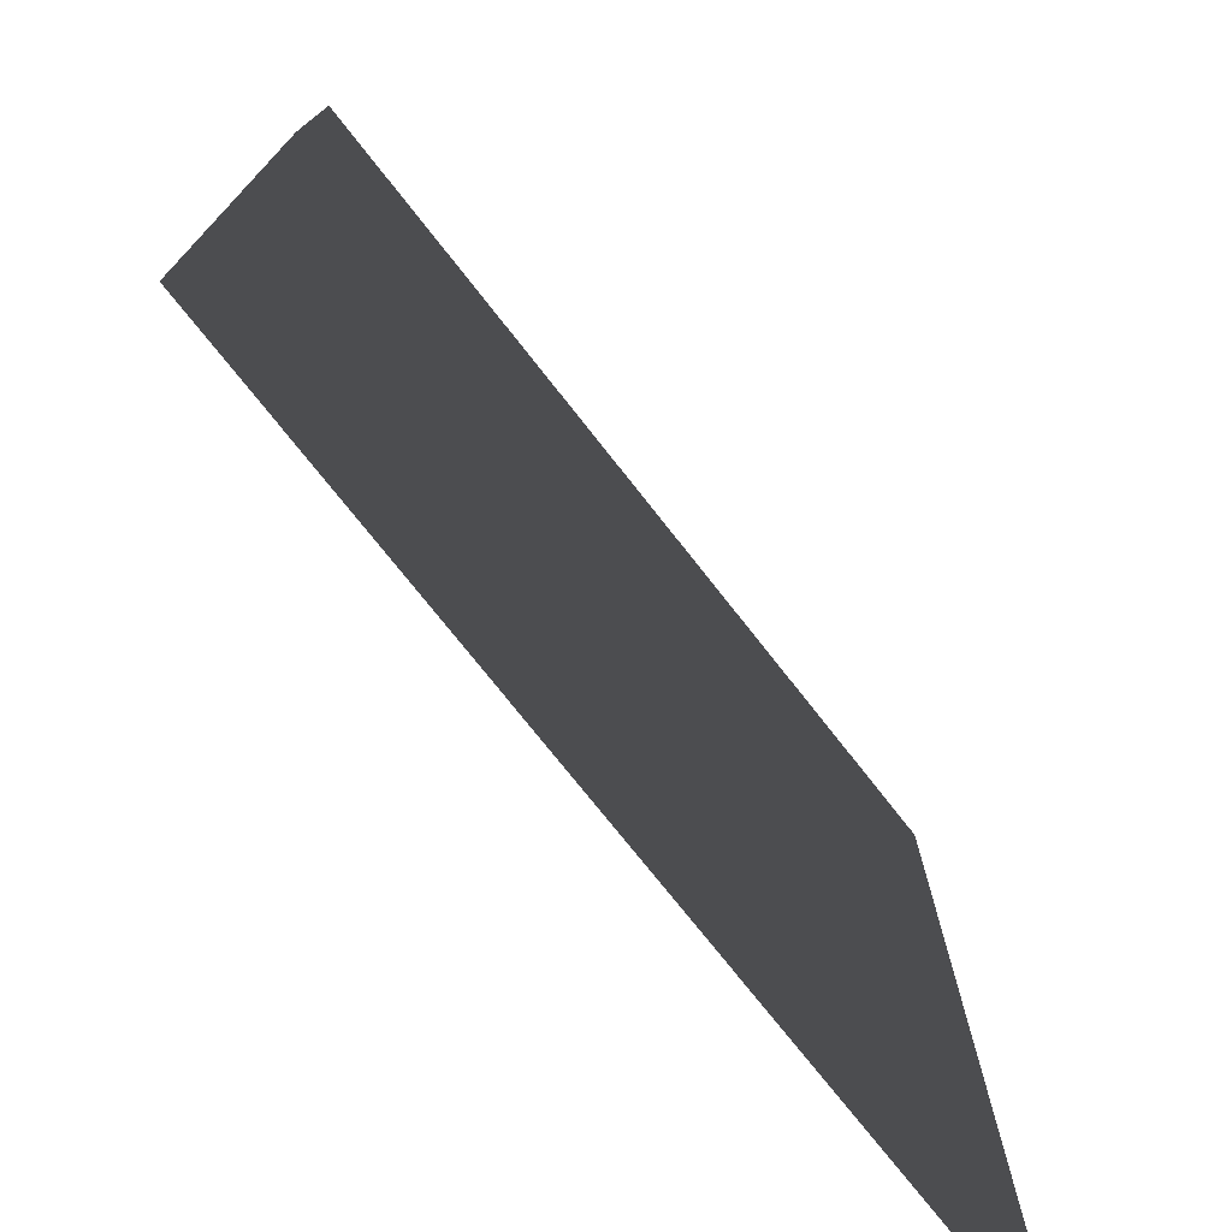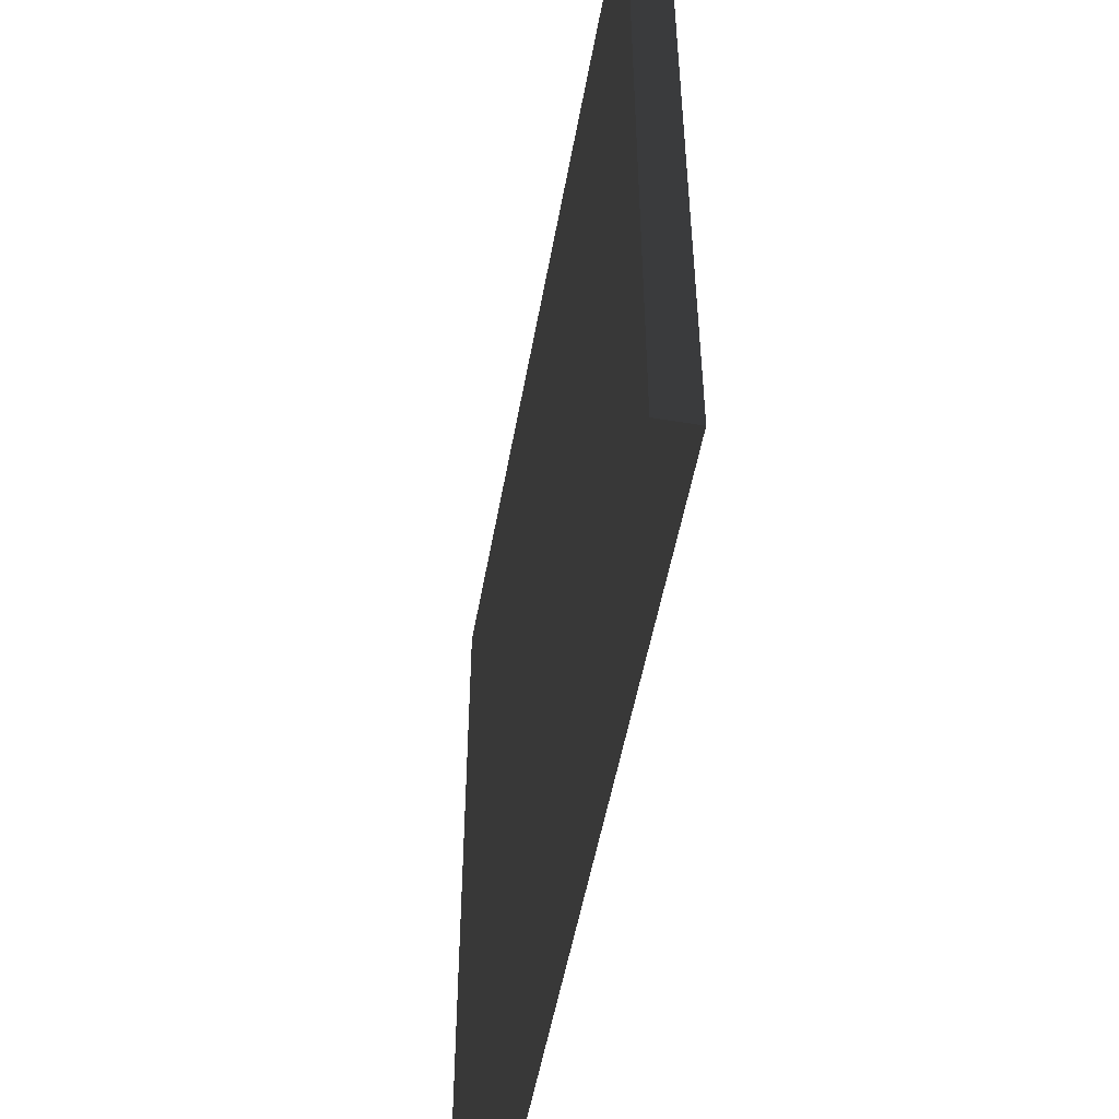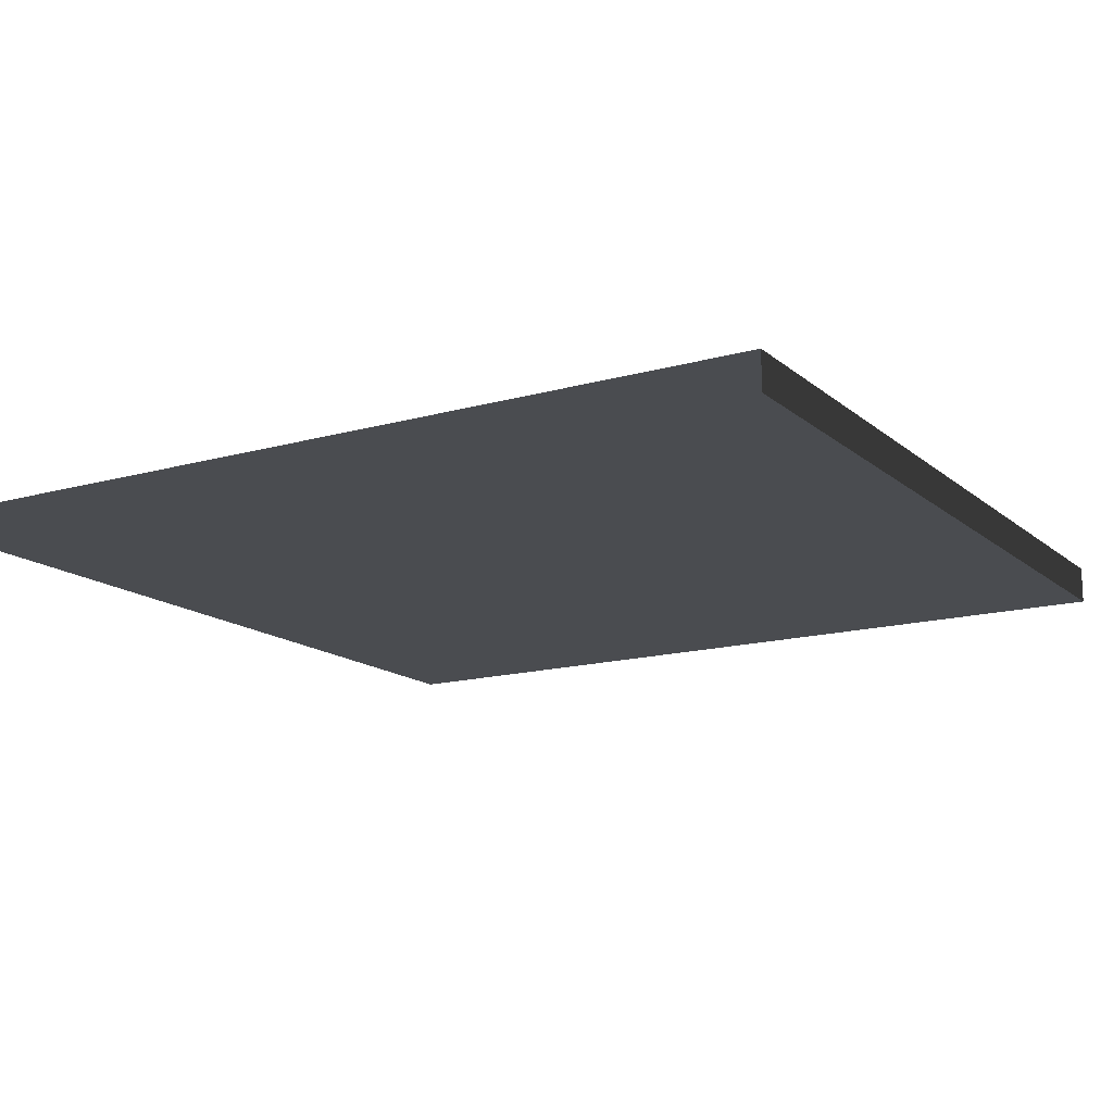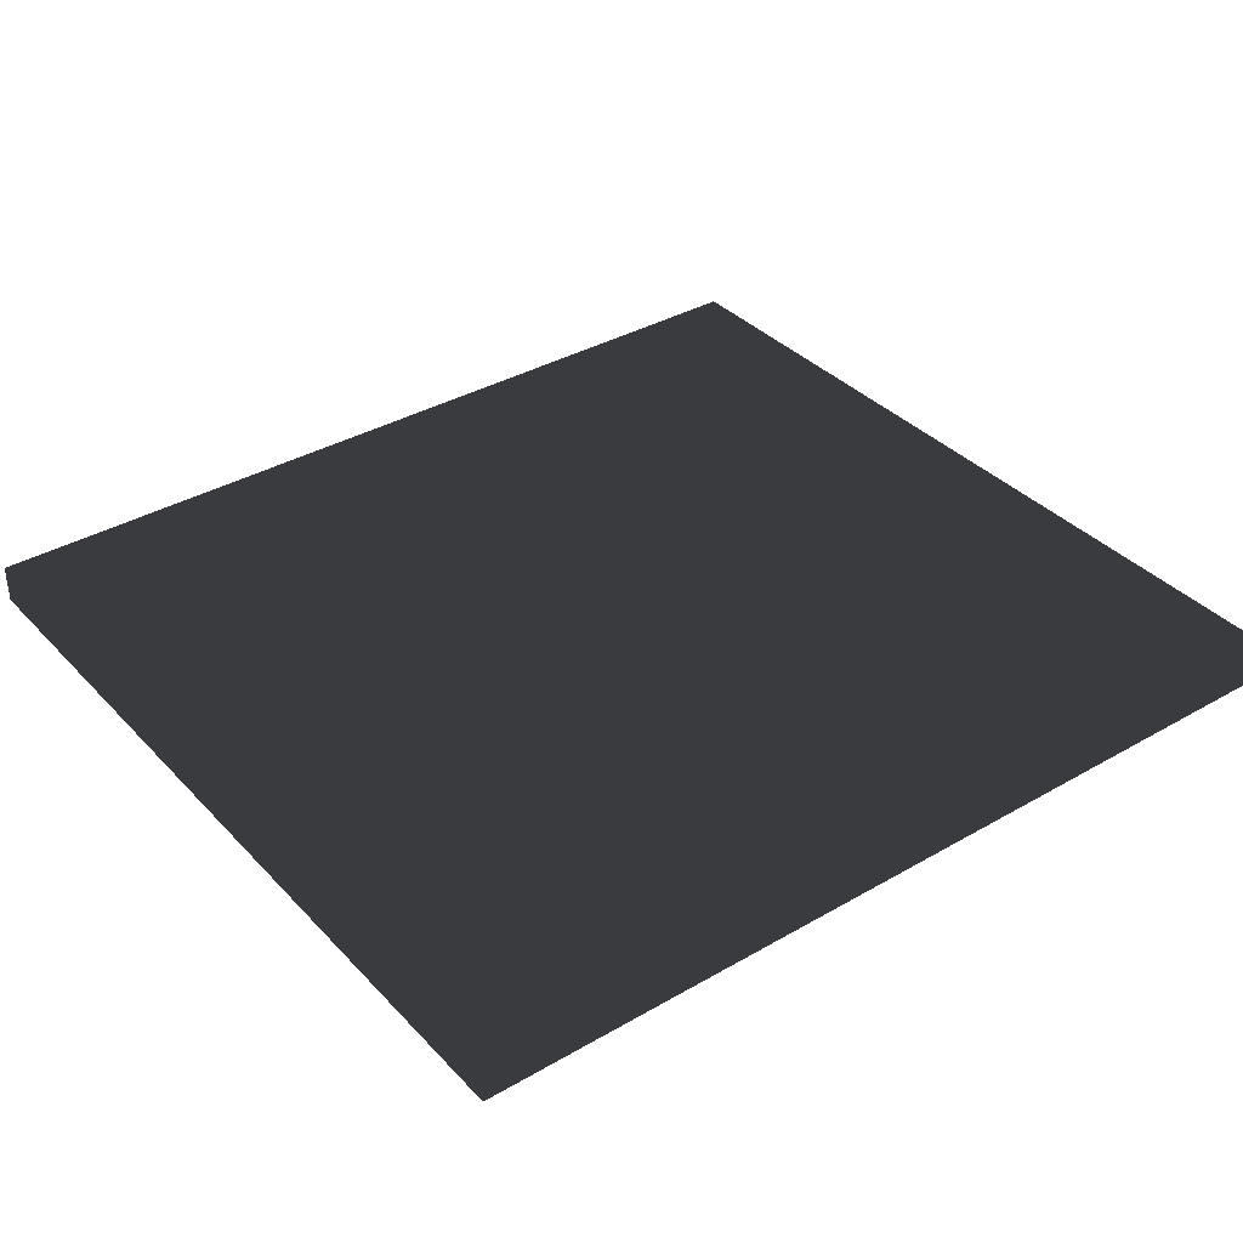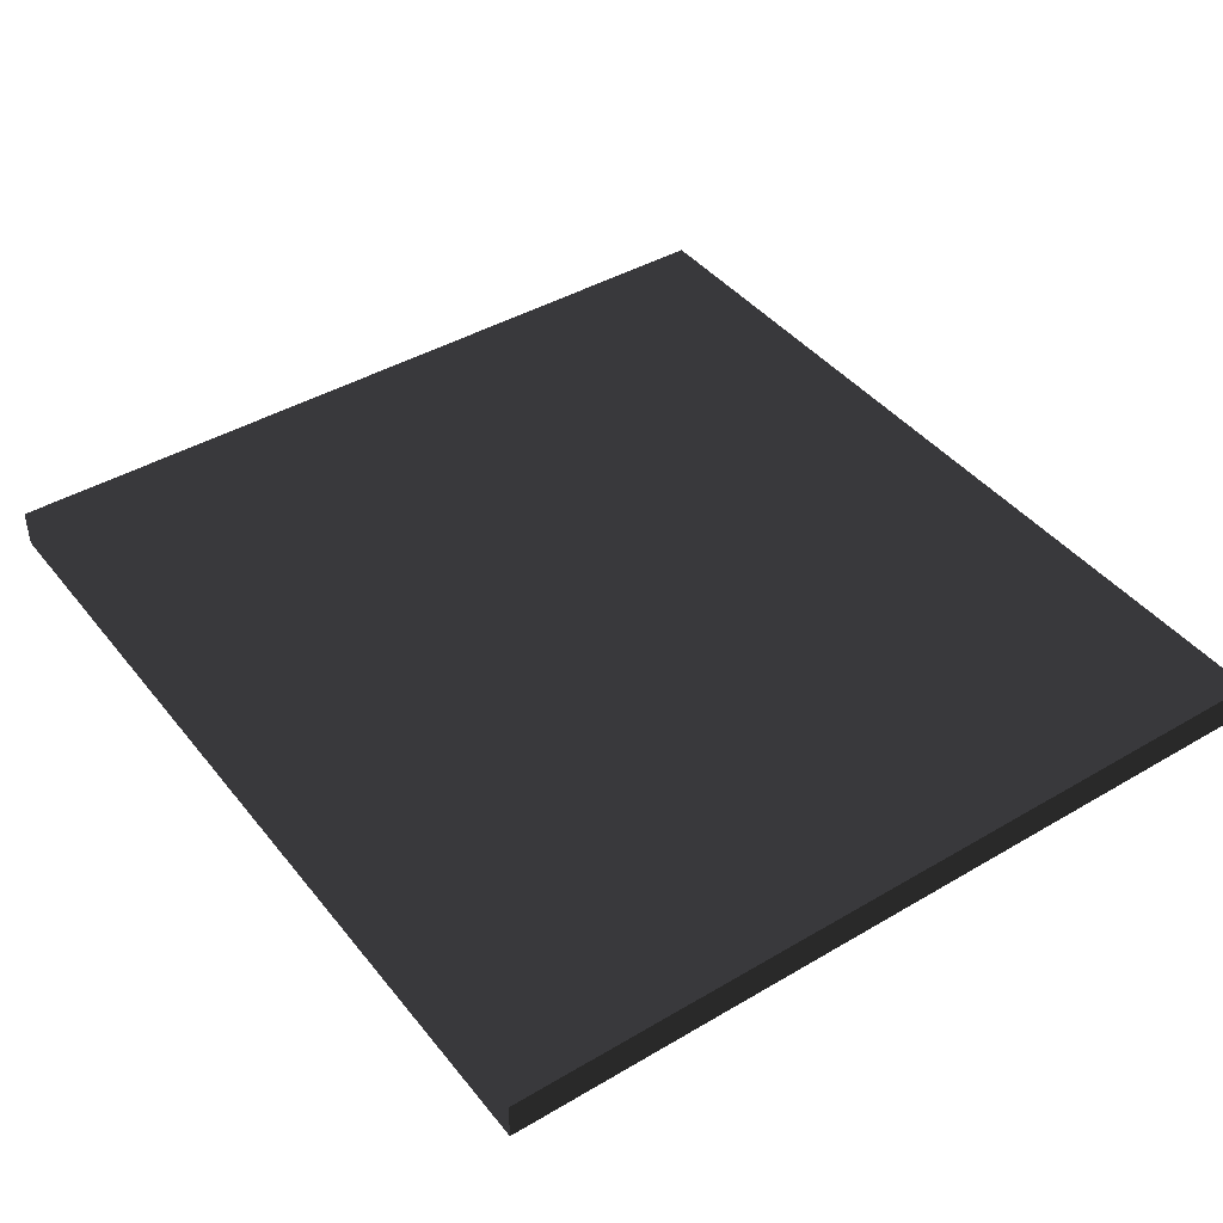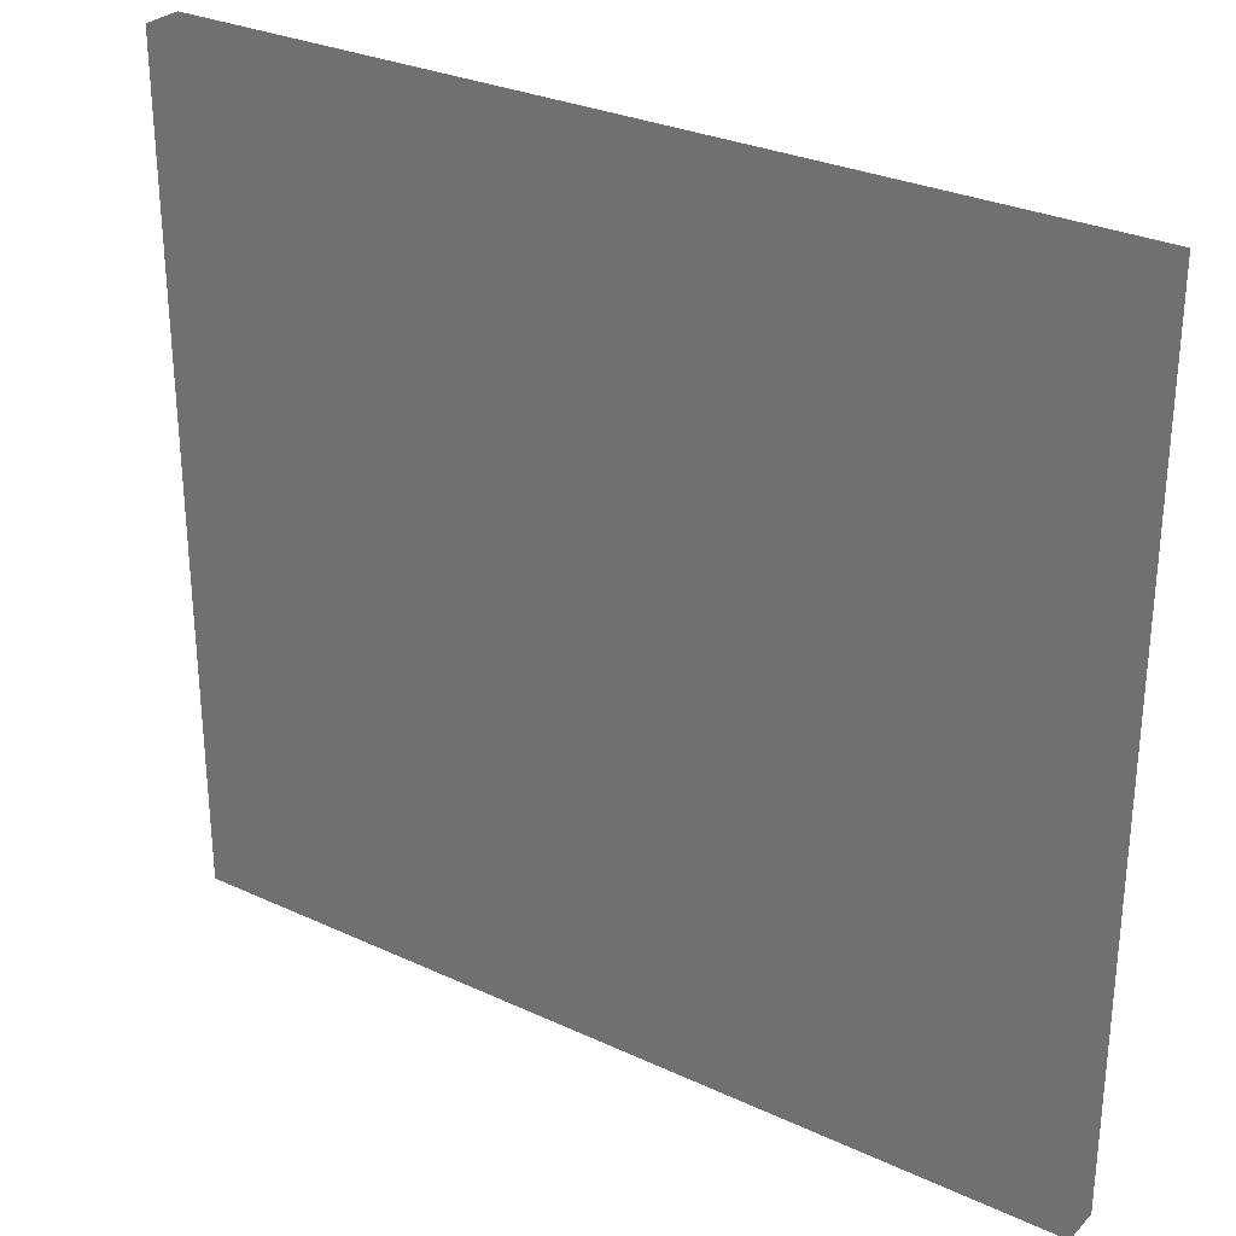
<metadata>
{"format":"obj","ext":"obj","renderer":"f3d","projection":"perspective","resolution":1024,"background":"white","views":[{"elev":-74.1,"azim":-51.9,"up":"+Y"},{"elev":-52.0,"azim":79.9,"up":"+Y"},{"elev":-15.1,"azim":31.1,"up":"+Z"},{"elev":36.4,"azim":-37.0,"up":"+Z"},{"elev":42.3,"azim":54.8,"up":"+Z"},{"elev":29.4,"azim":-145.6,"up":"+Y"}]}
</metadata>
<code>
v -0.35 -0.325 -0.015
v 0.35 -0.325 -0.015
v 0.35 0.325 -0.015
v -0.35 0.325 -0.015
v -0.35 -0.325 0.015
v 0.35 -0.325 0.015
v 0.35 0.325 0.015
v -0.35 0.325 0.015
f 1 2 3 4
f 5 8 7 6
f 1 4 8 5
f 2 6 7 3
f 1 5 6 2
f 4 3 7 8

</code>
